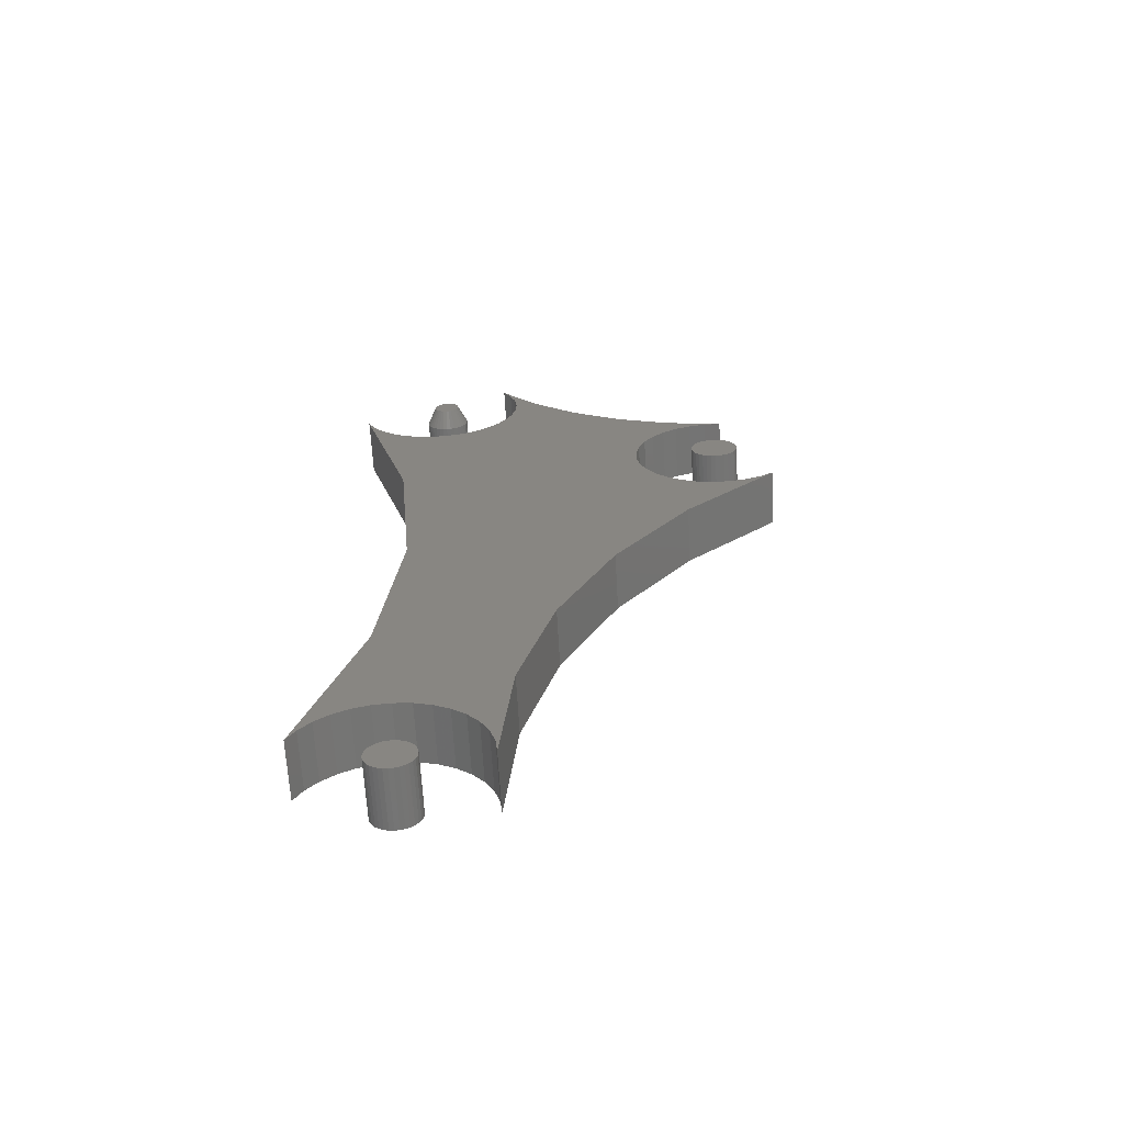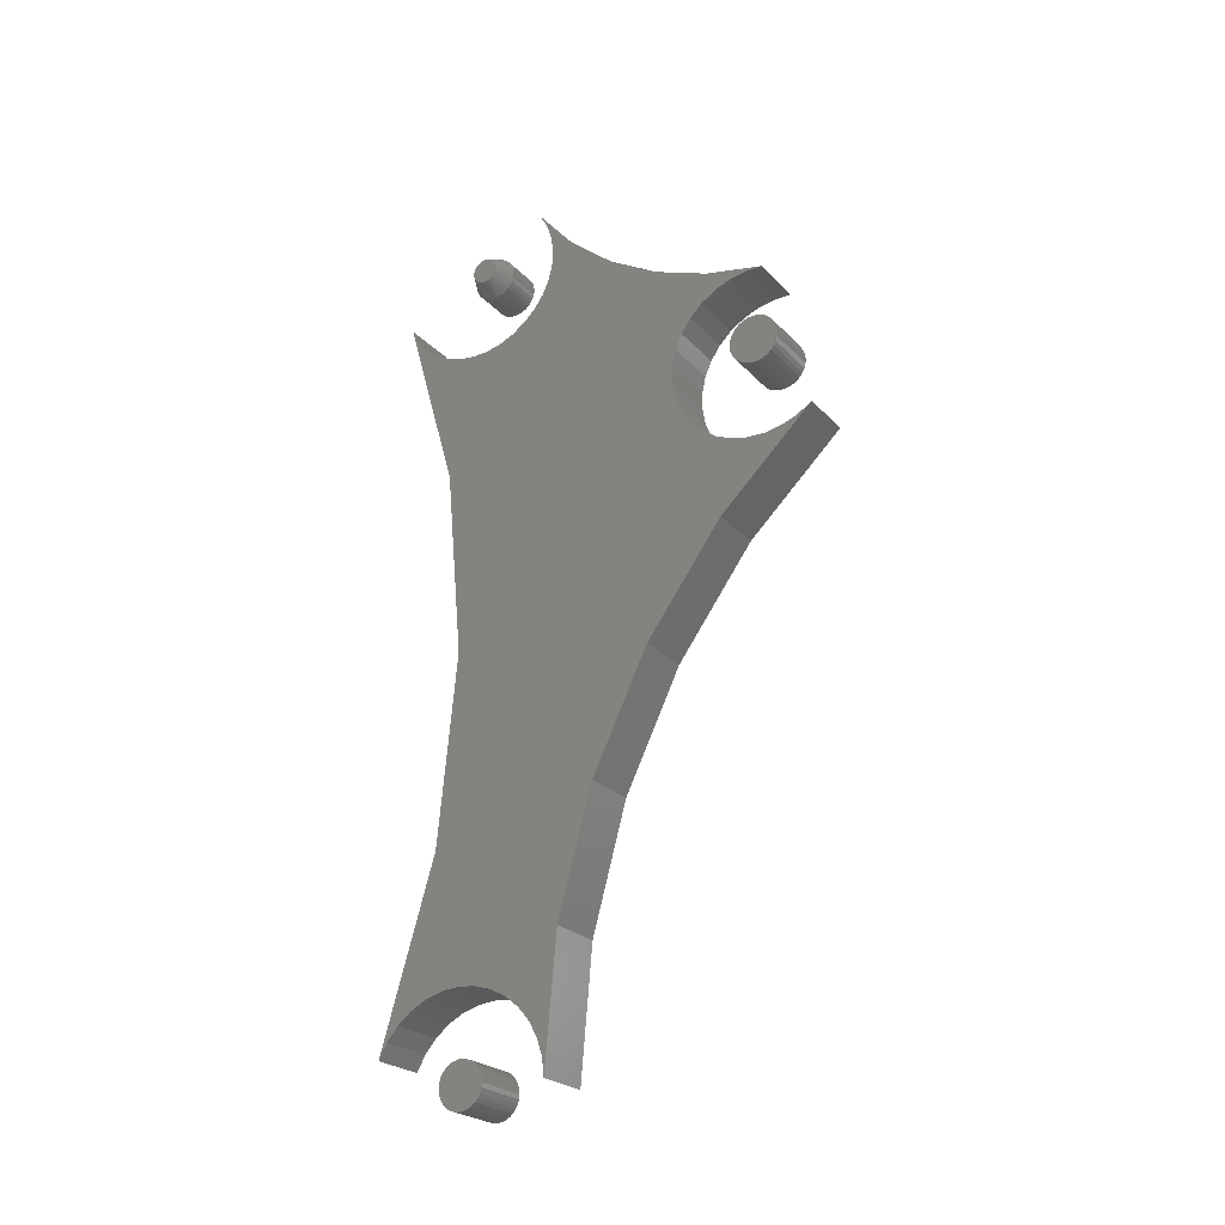
<metadata>
{"format":"stl","ext":"stl","renderer":"f3d","projection":"perspective","resolution":1024,"background":"white","views":[{"elev":-66.0,"azim":-86.8,"up":"+Y"},{"elev":-24.6,"azim":-58.3,"up":"+Y"}]}
</metadata>
<code>
# stl→obj: 356 verts, 696 faces
v 0.04688 -0.6054 -0.01904
v 0.04688 -0.3403 -0.01371
v 0.04688 -0.604 -0.004567
v 0.04688 -0.08199 0.2595
v 0.04688 -0.08186 0.2453
v 0.04688 -0.07223 0.2116
v 0.04688 -0.08448 0.2314
v 0.04688 -0.08974 0.2183
v 0.04688 -0.09745 0.2064
v 0.04688 0.001772 0.08672
v 0.04688 -0.01289 0.06771
v 0.04688 0.0007557 0.0683
v 0.04688 -0.5712 0.07994
v 0.04688 -0.6633 0.06868
v 0.04688 -0.6778 0.07031
v 0.04688 -0.6494 0.0643
v 0.04688 -0.02618 0.0646
v 0.04688 -0.03867 0.05908
v 0.04688 -0.6367 0.05731
v 0.04688 -0.04992 0.05134
v 0.04688 -0.6255 0.04799
v 0.04688 -0.05954 0.04165
v 0.04688 -0.6164 0.03669
v 0.04688 -0.07406 -0.02266
v 0.04688 -0.07611 -0.009157
v 0.04688 0.01427 0.06635
v 0.04688 0.02719 0.06192
v 0.04688 0.03906 0.05518
v 0.04688 -0.4977 -0.02888
v 0.04688 -0.6096 -0.03297
v 0.04688 -0.6164 -0.04583
v 0.04688 -0.6255 -0.05713
v 0.04688 -0.6367 -0.06645
v 0.04688 -0.6494 -0.07344
v 0.04688 -0.05466 0.166
v 0.04688 -0.1073 0.1963
v 0.04688 -0.119 0.1883
v 0.04688 -0.1319 0.1827
v 0.04688 -0.1458 0.1797
v 0.04688 -0.1599 0.1794
v 0.04688 -0.2853 0.2183
v 0.04688 -0.2173 0.216
v 0.04688 -0.223 0.2289
v 0.04688 -0.2261 0.2427
v 0.04688 -0.2265 0.2568
v 0.04688 -0.2241 0.2708
v 0.04688 -0.2191 0.284
v 0.04688 -0.2116 0.296
v 0.04688 -0.3717 0.1552
v 0.04688 -0.468 0.1085
v 0.04688 -0.02976 0.124
v 0.04688 -0.1738 0.1819
v 0.04688 -0.187 0.187
v 0.04688 -0.1989 0.1946
v 0.04688 -0.2091 0.2044
v 0.04688 -0.1829 -0.02847
v 0.04688 -0.03106 -0.07263
v 0.04688 -0.04313 -0.06623
v 0.04688 -0.0538 -0.05771
v 0.04688 -0.0627 -0.04736
v 0.04688 -0.06954 -0.03554
v 0.04688 -0.06719 0.03034
v 0.04688 -0.6096 0.02384
v 0.04688 -0.07262 0.01781
v 0.04688 -0.07562 0.004489
v 0.04688 -0.6054 0.009908
v 3.469e-18 -0.604 -0.004567
v 5.668e-18 -0.3403 -0.01371
v 4.273e-18 -0.6054 -0.01904
v -9.311e-18 -0.07223 0.2116
v -1.005e-17 -0.08186 0.2453
v -1.084e-17 -0.08199 0.2595
v -9.281e-18 -0.08448 0.2314
v -8.552e-18 -0.08974 0.2183
v -7.894e-18 -0.09745 0.2064
v -5.953e-19 0.0007557 0.0683
v -5.626e-19 -0.01289 0.06771
v -2.379e-18 0.001772 0.08672
v -5.971e-19 -0.6633 0.06868
v -2.253e-18 -0.5712 0.07994
v -6.873e-19 -0.6778 0.07031
v -3.536e-19 -0.6494 0.0643
v -3.901e-19 -0.02618 0.0646
v -8.366e-20 -0.03867 0.05908
v 3.413e-20 -0.6367 0.05731
v 3.46e-19 -0.04992 0.05134
v 5.514e-19 -0.6255 0.04799
v 8.84e-19 -0.05954 0.04165
v 1.179e-18 -0.6164 0.03669
v 3.704e-18 -0.07611 -0.009157
v 4.453e-18 -0.07406 -0.02266
v -4.871e-19 0.01427 0.06635
v -2.416e-19 0.02719 0.06192
v -6.282e-19 0.03906 0.05518
v 6.51e-18 -0.4977 -0.02888
v 7.292e-18 -0.6494 -0.07344
v 6.904e-18 -0.6367 -0.06645
v 6.387e-18 -0.6255 -0.05713
v 5.76e-18 -0.6164 -0.04583
v 5.046e-18 -0.6096 -0.03297
v -6.782e-18 -0.05466 0.166
v -6.393e-18 -0.1599 0.1794
v -6.408e-18 -0.1458 0.1797
v -6.574e-18 -0.1319 0.1827
v -6.886e-18 -0.119 0.1883
v -7.331e-18 -0.1073 0.1963
v -9.937e-18 -0.2853 0.2183
v -1.425e-17 -0.2116 0.296
v -1.22e-17 -0.2191 0.284
v -1.147e-17 -0.2241 0.2708
v -1.069e-17 -0.2265 0.2568
v -9.907e-18 -0.2261 0.2427
v -9.142e-18 -0.223 0.2289
v -8.424e-18 -0.2173 0.216
v -6.43e-18 -0.3717 0.1552
v -7.782e-18 -0.2091 0.2044
v -7.239e-18 -0.1989 0.1946
v -6.817e-18 -0.187 0.187
v -6.532e-18 -0.1738 0.1819
v -4.449e-18 -0.02976 0.124
v -3.841e-18 -0.468 0.1085
v 6.487e-18 -0.1829 -0.02847
v 5.169e-18 -0.06954 -0.03554
v 5.825e-18 -0.0627 -0.04736
v 6.4e-18 -0.0538 -0.05771
v 6.873e-18 -0.04313 -0.06623
v 7.227e-18 -0.03106 -0.07263
v 2.207e-18 -0.07262 0.01781
v 1.892e-18 -0.6096 0.02384
v 1.512e-18 -0.06719 0.03034
v 2.666e-18 -0.6054 0.009908
v 2.947e-18 -0.07562 0.004489
v 0.04688 -0.675 0.01875
v 0.04688 -0.6787 0.01839
v 0.04688 -0.6822 0.01732
v 0.04688 -0.6713 0.01839
v 0.04688 -0.6678 0.01732
v 0.04688 -0.6854 0.01559
v 0.04688 -0.6646 0.01559
v 0.04688 -0.6883 0.01326
v 0.04688 -0.6617 0.01326
v 0.04688 -0.6906 0.01042
v 0.04688 -0.6594 0.01042
v 0.04688 -0.6923 0.007175
v 0.04688 -0.6577 0.007175
v 0.04688 -0.6934 0.003658
v 0.04688 -0.6566 0.003658
v 0.04688 -0.6566 -0.003658
v 0.04688 -0.6923 -0.007175
v 0.04688 -0.6577 -0.007175
v 0.04688 -0.6906 -0.01042
v 0.04688 -0.6594 -0.01042
v 0.04688 -0.6883 -0.01326
v 0.04688 -0.6617 -0.01326
v 0.04688 -0.6854 -0.01559
v 0.04688 -0.6646 -0.01559
v 0.04688 -0.6822 -0.01732
v 0.04688 -0.6678 -0.01732
v 0.04688 -0.6787 -0.01839
v 0.04688 -0.675 -0.01875
v 0.04688 -0.6713 -0.01839
v 0.04688 -0.6562 -5.741e-18
v 0.04688 -0.6937 -1.148e-18
v 0.04688 -0.6934 -0.003658
v 0 -0.6822 0.01732
v 0 -0.6787 0.01839
v 0 -0.675 0.01875
v 0 -0.6713 0.01839
v 0 -0.6678 0.01732
v 0 -0.6854 0.01559
v 0 -0.6646 0.01559
v 0 -0.6883 0.01326
v 0 -0.6617 0.01326
v 0 -0.6906 0.01042
v 0 -0.6594 0.01042
v 0 -0.6923 0.007175
v 0 -0.6577 0.007175
v 0 -0.6934 0.003658
v 0 -0.6566 0.003658
v 0 -0.6577 -0.007175
v 0 -0.6923 -0.007175
v 0 -0.6566 -0.003658
v 0 -0.6906 -0.01042
v 0 -0.6594 -0.01042
v 0 -0.6883 -0.01326
v 0 -0.6617 -0.01326
v 0 -0.6854 -0.01559
v 0 -0.6646 -0.01559
v 0 -0.6822 -0.01732
v 0 -0.6678 -0.01732
v 0 -0.6787 -0.01839
v 0 -0.675 -0.01875
v 0 -0.6713 -0.01839
v 0 -0.6934 -0.003658
v 0 -0.6937 -1.148e-18
v 0 -0.6562 -5.741e-18
v 0 0.01242 0.007734
v 0 -0.003046 0.007734
v 0 0.01076 0.009094
v 0 -0.004407 0.006077
v 0 0.01378 0.006077
v 0 -0.005417 0.004186
v 0 0.01479 0.004186
v 0 0.01378 -0.006077
v 0 -0.004407 -0.006077
v 0 0.01479 -0.004186
v 0 -0.003046 -0.007734
v 0 0.01242 -0.007734
v 0 -0.001389 -0.009094
v 0 -0.001389 0.009094
v 0 0.0005019 0.0101
v 0 0.002554 0.01073
v 0 0.004688 0.01094
v 0 0.006821 0.01073
v 0 0.008873 0.0101
v 0 0.01076 -0.009094
v 0 0.008873 -0.0101
v 0 0.006821 -0.01073
v 0 0.004687 -0.01094
v 0 0.002554 -0.01073
v 0 0.0005019 -0.0101
v 0 -0.005417 -0.004186
v 0 -0.00604 -0.002134
v 0 0.01541 -0.002134
v 0 -0.00625 6.4e-09
v 0 0.01562 -6.293e-18
v 0 -0.00604 0.002134
v 0 0.01541 0.002134
v 0.01562 0.02344 -1.493e-17
v 0.04688 0.02344 -1.033e-17
v 0.01562 0.02308 -0.003658
v 0.04688 0.02308 -0.003658
v 0.01562 0.02201 -0.007175
v 0.04688 0.02201 -0.007175
v 0.01562 0.02028 -0.01042
v 0.04688 0.02028 -0.01042
v 0.01562 0.01795 -0.01326
v 0.04688 0.01795 -0.01326
v 0.01562 0.0151 -0.01559
v 0.04688 0.0151 -0.01559
v 0.01562 0.01186 -0.01732
v 0.04688 0.01186 -0.01732
v 0.01562 0.008345 -0.01839
v 0.04688 0.008345 -0.01839
v 0.01562 0.004687 -0.01875
v 0.04688 0.004687 -0.01875
v 0.01562 0.00103 -0.01839
v 0.04688 0.00103 -0.01839
v 0.01562 -0.002488 -0.01732
v 0.04688 -0.002488 -0.01732
v 0.01562 -0.005729 -0.01559
v 0.04688 -0.005729 -0.01559
v 0.01562 -0.008571 -0.01326
v 0.04688 -0.008571 -0.01326
v 0.01562 -0.0109 -0.01042
v 0.04688 -0.0109 -0.01042
v 0.01562 -0.01264 -0.007175
v 0.04688 -0.01264 -0.007175
v 0.01562 -0.0137 -0.003658
v 0.04688 -0.0137 -0.003658
v 0.01562 -0.01406 3.444e-18
v 0.04688 -0.01406 3.444e-18
v 0.01562 -0.0137 0.003658
v 0.04688 -0.0137 0.003658
v 0.01562 -0.01264 0.007175
v 0.04688 -0.01264 0.007175
v 0.01562 -0.0109 0.01042
v 0.04688 -0.0109 0.01042
v 0.01562 -0.008571 0.01326
v 0.04688 -0.008571 0.01326
v 0.01562 -0.005729 0.01559
v 0.04688 -0.005729 0.01559
v 0.01562 -0.002488 0.01732
v 0.04688 -0.002488 0.01732
v 0.01562 0.00103 0.01839
v 0.04688 0.00103 0.01839
v 0.01562 0.004687 0.01875
v 0.04688 0.004687 0.01875
v 0.01562 0.008345 0.01839
v 0.04688 0.008345 0.01839
v 0.01562 0.01186 0.01732
v 0.04688 0.01186 0.01732
v 0.01562 0.0151 0.01559
v 0.04688 0.0151 0.01559
v 0.01562 0.01795 0.01326
v 0.04688 0.01795 0.01326
v 0.01562 0.02028 0.01042
v 0.04688 0.02028 0.01042
v 0.01562 0.02201 0.007175
v 0.04688 0.02201 0.007175
v 0.01562 0.02308 0.003658
v 0.04688 0.02308 0.003658
v 0.04688 -0.1437 0.2703
v 0.04688 -0.1477 0.2699
v 0.04688 -0.1515 0.2688
v 0.04688 -0.1398 0.2699
v 0.04688 -0.136 0.2688
v 0.04688 -0.155 0.2669
v 0.04688 -0.1325 0.2669
v 0.04688 -0.1581 0.2644
v 0.04688 -0.1294 0.2644
v 0.04688 -0.1606 0.2613
v 0.04688 -0.1269 0.2613
v 0.04688 -0.1625 0.2578
v 0.04688 -0.125 0.2578
v 0.04688 -0.1637 0.254
v 0.04688 -0.1238 0.254
v 0.04688 -0.1238 0.246
v 0.04688 -0.1625 0.2422
v 0.04688 -0.125 0.2422
v 0.04688 -0.1606 0.2387
v 0.04688 -0.1269 0.2387
v 0.04688 -0.1581 0.2356
v 0.04688 -0.1294 0.2356
v 0.04688 -0.155 0.2331
v 0.04688 -0.1325 0.2331
v 0.04688 -0.1515 0.2312
v 0.04688 -0.136 0.2312
v 0.04688 -0.1477 0.2301
v 0.04688 -0.1437 0.2297
v 0.04688 -0.1398 0.2301
v 0.04688 -0.1234 0.25
v 0.04688 -0.1641 0.25
v 0.04688 -0.1637 0.246
v -1.042e-18 -0.1515 0.2688
v -1.106e-18 -0.1477 0.2699
v -1.128e-18 -0.1437 0.2703
v -1.106e-18 -0.1398 0.2699
v -1.042e-18 -0.136 0.2688
v -9.375e-19 -0.155 0.2669
v -9.375e-19 -0.1325 0.2669
v -7.973e-19 -0.1581 0.2644
v -7.973e-19 -0.1294 0.2644
v -6.264e-19 -0.1606 0.2613
v -6.264e-19 -0.1269 0.2613
v -4.315e-19 -0.1625 0.2578
v -4.315e-19 -0.125 0.2578
v -2.2e-19 -0.1637 0.254
v -2.2e-19 -0.1238 0.254
v 4.315e-19 -0.125 0.2422
v 4.315e-19 -0.1625 0.2422
v 2.2e-19 -0.1238 0.246
v 6.264e-19 -0.1606 0.2387
v 6.264e-19 -0.1269 0.2387
v 7.973e-19 -0.1581 0.2356
v 7.973e-19 -0.1294 0.2356
v 9.375e-19 -0.155 0.2331
v 9.375e-19 -0.1325 0.2331
v 1.042e-18 -0.1515 0.2312
v 1.042e-18 -0.136 0.2312
v 1.106e-18 -0.1477 0.2301
v 1.128e-18 -0.1437 0.2297
v 1.106e-18 -0.1398 0.2301
v 2.2e-19 -0.1637 0.246
v -2.071e-34 -0.1641 0.25
v 0 -0.1234 0.25
f 1 2 3
f 4 5 6
f 6 5 7
f 6 7 8
f 8 9 6
f 10 11 12
f 11 13 14
f 15 14 13
f 11 14 16
f 11 16 17
f 18 17 16
f 16 19 18
f 20 18 19
f 19 21 20
f 22 20 21
f 21 23 22
f 24 25 2
f 10 12 26
f 10 26 27
f 28 10 27
f 29 2 1
f 29 1 30
f 29 30 31
f 29 31 32
f 29 32 33
f 29 33 34
f 35 6 9
f 35 9 36
f 35 36 37
f 35 37 38
f 35 38 39
f 35 39 40
f 41 42 43
f 41 43 44
f 41 44 45
f 41 45 46
f 41 46 47
f 41 47 48
f 49 50 51
f 49 51 35
f 49 35 40
f 49 40 52
f 49 52 53
f 49 53 54
f 49 54 55
f 49 55 42
f 49 42 41
f 56 57 58
f 56 58 59
f 56 59 60
f 56 60 61
f 56 61 24
f 56 24 2
f 51 50 10
f 10 50 13
f 10 13 11
f 22 23 62
f 62 23 63
f 62 63 64
f 64 63 65
f 65 63 66
f 65 66 25
f 25 66 3
f 25 3 2
f 67 68 69
f 70 71 72
f 73 71 70
f 74 73 70
f 70 75 74
f 76 77 78
f 79 80 77
f 80 79 81
f 82 79 77
f 83 82 77
f 82 83 84
f 84 85 82
f 85 84 86
f 86 87 85
f 87 86 88
f 88 89 87
f 68 90 91
f 92 76 78
f 93 92 78
f 93 78 94
f 95 96 97
f 95 97 98
f 95 98 99
f 95 99 100
f 95 100 69
f 95 69 68
f 101 102 103
f 101 103 104
f 101 104 105
f 101 105 106
f 101 106 75
f 101 75 70
f 107 108 109
f 107 109 110
f 107 110 111
f 107 111 112
f 107 112 113
f 107 113 114
f 115 107 114
f 115 114 116
f 115 116 117
f 115 117 118
f 115 118 119
f 115 119 102
f 115 102 101
f 115 101 120
f 115 120 121
f 122 68 91
f 122 91 123
f 122 123 124
f 122 124 125
f 122 125 126
f 122 126 127
f 77 80 78
f 78 80 121
f 78 121 120
f 128 129 130
f 130 129 89
f 130 89 88
f 68 67 90
f 90 67 131
f 90 131 132
f 132 131 129
f 132 129 128
f 68 29 95
f 95 29 34
f 95 34 96
f 29 68 2
f 2 68 122
f 2 122 56
f 56 122 127
f 56 127 57
f 131 63 129
f 129 63 23
f 129 23 89
f 89 23 21
f 89 21 87
f 87 21 19
f 87 19 85
f 85 19 16
f 85 16 82
f 82 16 14
f 82 14 79
f 79 14 15
f 79 15 81
f 63 131 66
f 66 131 67
f 66 67 3
f 3 67 69
f 3 69 1
f 1 69 100
f 1 100 30
f 30 100 99
f 30 99 31
f 31 99 98
f 31 98 32
f 32 98 97
f 32 97 33
f 33 97 96
f 33 96 34
f 115 41 107
f 107 41 48
f 107 48 108
f 41 115 49
f 49 115 121
f 49 121 50
f 50 121 80
f 50 80 13
f 13 80 81
f 13 81 15
f 119 40 102
f 102 40 39
f 102 39 103
f 103 39 38
f 103 38 104
f 104 38 37
f 104 37 105
f 105 37 36
f 105 36 106
f 106 36 9
f 106 9 75
f 75 9 8
f 75 8 74
f 74 8 7
f 74 7 73
f 73 7 5
f 73 5 71
f 71 5 4
f 71 4 72
f 40 119 52
f 52 119 118
f 52 118 53
f 53 118 117
f 53 117 54
f 54 117 116
f 54 116 55
f 55 116 114
f 55 114 42
f 42 114 113
f 42 113 43
f 43 113 112
f 43 112 44
f 44 112 111
f 44 111 45
f 45 111 110
f 45 110 46
f 46 110 109
f 46 109 47
f 47 109 108
f 47 108 48
f 120 10 78
f 78 10 28
f 78 28 94
f 10 120 51
f 51 120 101
f 51 101 35
f 35 101 70
f 35 70 6
f 6 70 72
f 6 72 4
f 130 64 128
f 128 64 65
f 128 65 132
f 132 65 25
f 132 25 90
f 90 25 24
f 90 24 91
f 91 24 61
f 91 61 123
f 123 61 60
f 123 60 124
f 124 60 59
f 124 59 125
f 125 59 58
f 125 58 126
f 126 58 57
f 126 57 127
f 64 130 62
f 62 130 88
f 62 88 22
f 22 88 86
f 22 86 20
f 20 86 84
f 20 84 18
f 18 84 83
f 18 83 17
f 17 83 77
f 17 77 11
f 11 77 76
f 11 76 12
f 12 76 92
f 12 92 26
f 26 92 93
f 26 93 27
f 27 93 94
f 27 94 28
f 133 134 135
f 136 133 135
f 136 135 137
f 137 135 138
f 137 138 139
f 139 138 140
f 139 140 141
f 141 140 142
f 141 142 143
f 143 142 144
f 143 144 145
f 145 144 146
f 145 146 147
f 148 149 150
f 150 149 151
f 150 151 152
f 152 151 153
f 152 153 154
f 154 153 155
f 154 155 156
f 156 155 157
f 156 157 158
f 158 157 159
f 158 159 160
f 158 160 161
f 147 146 162
f 162 146 163
f 162 163 148
f 148 163 164
f 148 164 149
f 165 166 167
f 165 167 168
f 169 165 168
f 170 165 169
f 171 170 169
f 172 170 171
f 173 172 171
f 174 172 173
f 175 174 173
f 176 174 175
f 177 176 175
f 178 176 177
f 179 178 177
f 180 181 182
f 183 181 180
f 184 183 180
f 185 183 184
f 186 185 184
f 187 185 186
f 188 187 186
f 189 187 188
f 190 189 188
f 191 189 190
f 192 191 190
f 193 192 190
f 181 194 182
f 182 194 195
f 182 195 196
f 196 195 178
f 196 178 179
f 196 162 182
f 182 162 148
f 182 148 180
f 180 148 150
f 180 150 184
f 184 150 152
f 184 152 186
f 186 152 154
f 186 154 188
f 188 154 156
f 188 156 190
f 190 156 158
f 190 158 193
f 193 158 161
f 193 161 192
f 192 161 160
f 192 160 191
f 191 160 159
f 191 159 189
f 189 159 157
f 189 157 187
f 187 157 155
f 187 155 185
f 185 155 153
f 185 153 183
f 183 153 151
f 183 151 181
f 181 151 149
f 181 149 194
f 194 149 164
f 194 164 195
f 195 164 163
f 195 163 178
f 178 163 146
f 178 146 176
f 176 146 144
f 176 144 174
f 174 144 142
f 174 142 172
f 172 142 140
f 172 140 170
f 170 140 138
f 170 138 165
f 165 138 135
f 165 135 166
f 166 135 134
f 166 134 167
f 167 134 133
f 167 133 168
f 168 133 136
f 168 136 169
f 169 136 137
f 169 137 171
f 171 137 139
f 171 139 173
f 173 139 141
f 173 141 175
f 175 141 143
f 175 143 177
f 177 143 145
f 177 145 179
f 179 145 147
f 179 147 196
f 196 147 162
f 197 198 199
f 197 200 198
f 201 200 197
f 201 202 200
f 203 202 201
f 204 205 206
f 204 207 205
f 208 207 204
f 208 209 207
f 210 211 212
f 210 212 213
f 210 213 214
f 210 214 215
f 210 215 199
f 210 199 198
f 216 217 218
f 216 218 219
f 216 219 220
f 216 220 221
f 216 221 209
f 216 209 208
f 205 222 206
f 206 222 223
f 206 223 224
f 224 223 225
f 224 225 226
f 226 225 227
f 226 227 228
f 228 227 202
f 228 202 203
f 229 230 231
f 231 230 232
f 231 232 233
f 233 232 234
f 233 234 235
f 235 234 236
f 235 236 237
f 237 236 238
f 237 238 239
f 239 238 240
f 239 240 241
f 241 240 242
f 241 242 243
f 243 242 244
f 243 244 245
f 245 244 246
f 245 246 247
f 247 246 248
f 247 248 249
f 249 248 250
f 249 250 251
f 251 250 252
f 251 252 253
f 253 252 254
f 253 254 255
f 255 254 256
f 255 256 257
f 257 256 258
f 257 258 259
f 259 258 260
f 259 260 261
f 261 260 262
f 261 262 263
f 263 262 264
f 263 264 265
f 265 264 266
f 265 266 267
f 267 266 268
f 267 268 269
f 269 268 270
f 269 270 271
f 271 270 272
f 271 272 273
f 273 272 274
f 273 274 275
f 275 274 276
f 275 276 277
f 277 276 278
f 277 278 279
f 279 278 280
f 279 280 281
f 281 280 282
f 281 282 283
f 283 282 284
f 283 284 285
f 285 284 286
f 285 286 287
f 287 286 288
f 287 288 289
f 289 288 290
f 289 290 291
f 291 290 292
f 291 292 229
f 229 292 230
f 225 259 261
f 225 223 259
f 229 224 226
f 229 231 224
f 222 257 259
f 222 259 223
f 205 255 257
f 205 257 222
f 207 253 255
f 207 255 205
f 209 251 253
f 209 253 207
f 221 249 251
f 221 251 209
f 220 247 249
f 220 249 221
f 219 245 247
f 219 247 220
f 218 243 245
f 218 245 219
f 217 241 243
f 217 243 218
f 216 239 241
f 216 241 217
f 208 237 239
f 208 239 216
f 204 235 237
f 204 237 208
f 206 233 235
f 206 235 204
f 231 233 224
f 224 233 206
f 226 291 229
f 226 228 291
f 261 227 225
f 261 263 227
f 203 289 291
f 203 291 228
f 201 287 289
f 201 289 203
f 197 285 287
f 197 287 201
f 199 283 285
f 199 285 197
f 215 281 283
f 215 283 199
f 214 279 281
f 214 281 215
f 213 277 279
f 213 279 214
f 212 275 277
f 212 277 213
f 211 273 275
f 211 275 212
f 210 271 273
f 210 273 211
f 198 269 271
f 198 271 210
f 200 267 269
f 200 269 198
f 202 265 267
f 202 267 200
f 263 265 227
f 227 265 202
f 278 276 274
f 280 278 274
f 280 274 282
f 282 274 272
f 282 272 284
f 284 272 270
f 284 270 286
f 286 270 268
f 286 268 288
f 288 268 266
f 288 266 290
f 290 266 264
f 290 264 292
f 232 258 234
f 234 258 256
f 234 256 236
f 236 256 254
f 236 254 238
f 238 254 252
f 238 252 240
f 240 252 250
f 240 250 242
f 242 250 248
f 242 248 246
f 242 246 244
f 292 264 230
f 230 264 262
f 230 262 232
f 232 262 260
f 232 260 258
f 293 294 295
f 296 293 295
f 296 295 297
f 297 295 298
f 297 298 299
f 299 298 300
f 299 300 301
f 301 300 302
f 301 302 303
f 303 302 304
f 303 304 305
f 305 304 306
f 305 306 307
f 308 309 310
f 310 309 311
f 310 311 312
f 312 311 313
f 312 313 314
f 314 313 315
f 314 315 316
f 316 315 317
f 316 317 318
f 318 317 319
f 318 319 320
f 318 320 321
f 307 306 322
f 322 306 323
f 322 323 308
f 308 323 324
f 308 324 309
f 325 326 327
f 325 327 328
f 329 325 328
f 330 325 329
f 331 330 329
f 332 330 331
f 333 332 331
f 334 332 333
f 335 334 333
f 336 334 335
f 337 336 335
f 338 336 337
f 339 338 337
f 340 341 342
f 343 341 340
f 344 343 340
f 345 343 344
f 346 345 344
f 347 345 346
f 348 347 346
f 349 347 348
f 350 349 348
f 351 349 350
f 352 351 350
f 353 352 350
f 341 354 342
f 342 354 355
f 342 355 356
f 356 355 338
f 356 338 339
f 356 322 342
f 342 322 308
f 342 308 340
f 340 308 310
f 340 310 344
f 344 310 312
f 344 312 346
f 346 312 314
f 346 314 348
f 348 314 316
f 348 316 350
f 350 316 318
f 350 318 353
f 353 318 321
f 353 321 352
f 352 321 320
f 352 320 351
f 351 320 319
f 351 319 349
f 349 319 317
f 349 317 347
f 347 317 315
f 347 315 345
f 345 315 313
f 345 313 343
f 343 313 311
f 343 311 341
f 341 311 309
f 341 309 354
f 354 309 324
f 354 324 355
f 355 324 323
f 355 323 338
f 338 323 306
f 338 306 336
f 336 306 304
f 336 304 334
f 334 304 302
f 334 302 332
f 332 302 300
f 332 300 330
f 330 300 298
f 330 298 325
f 325 298 295
f 325 295 326
f 326 295 294
f 326 294 327
f 327 294 293
f 327 293 328
f 328 293 296
f 328 296 329
f 329 296 297
f 329 297 331
f 331 297 299
f 331 299 333
f 333 299 301
f 333 301 335
f 335 301 303
f 335 303 337
f 337 303 305
f 337 305 339
f 339 305 307
f 339 307 356
f 356 307 322

</code>
